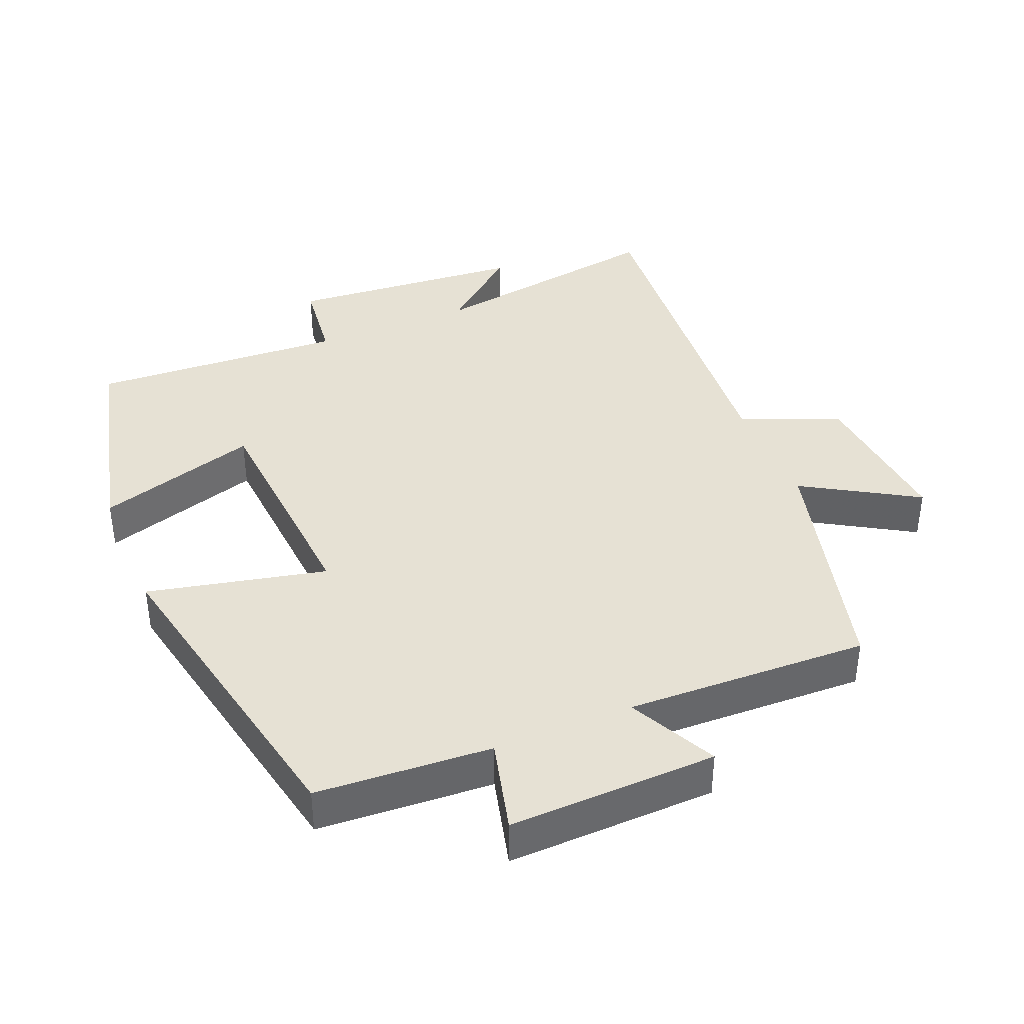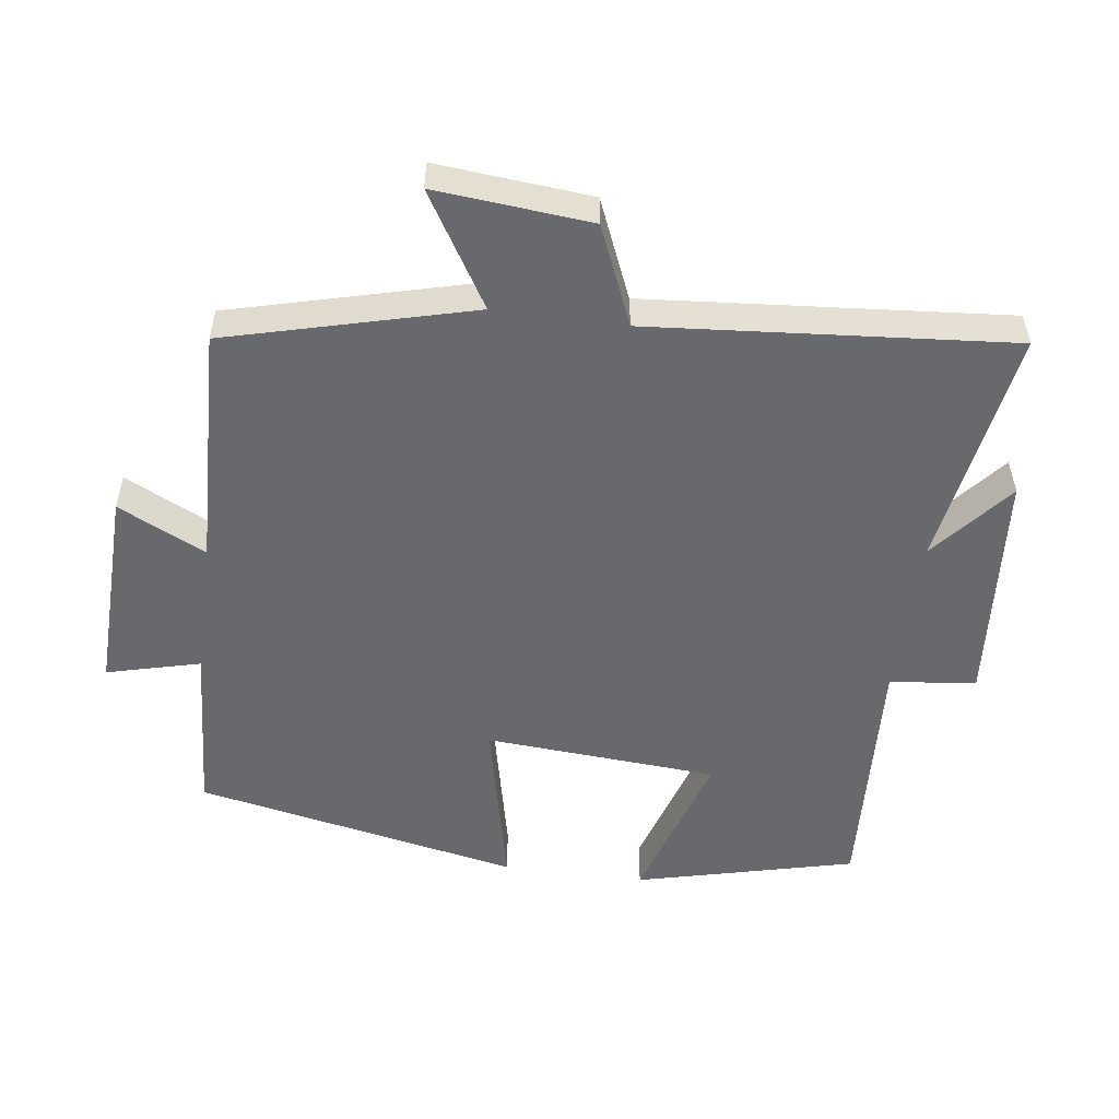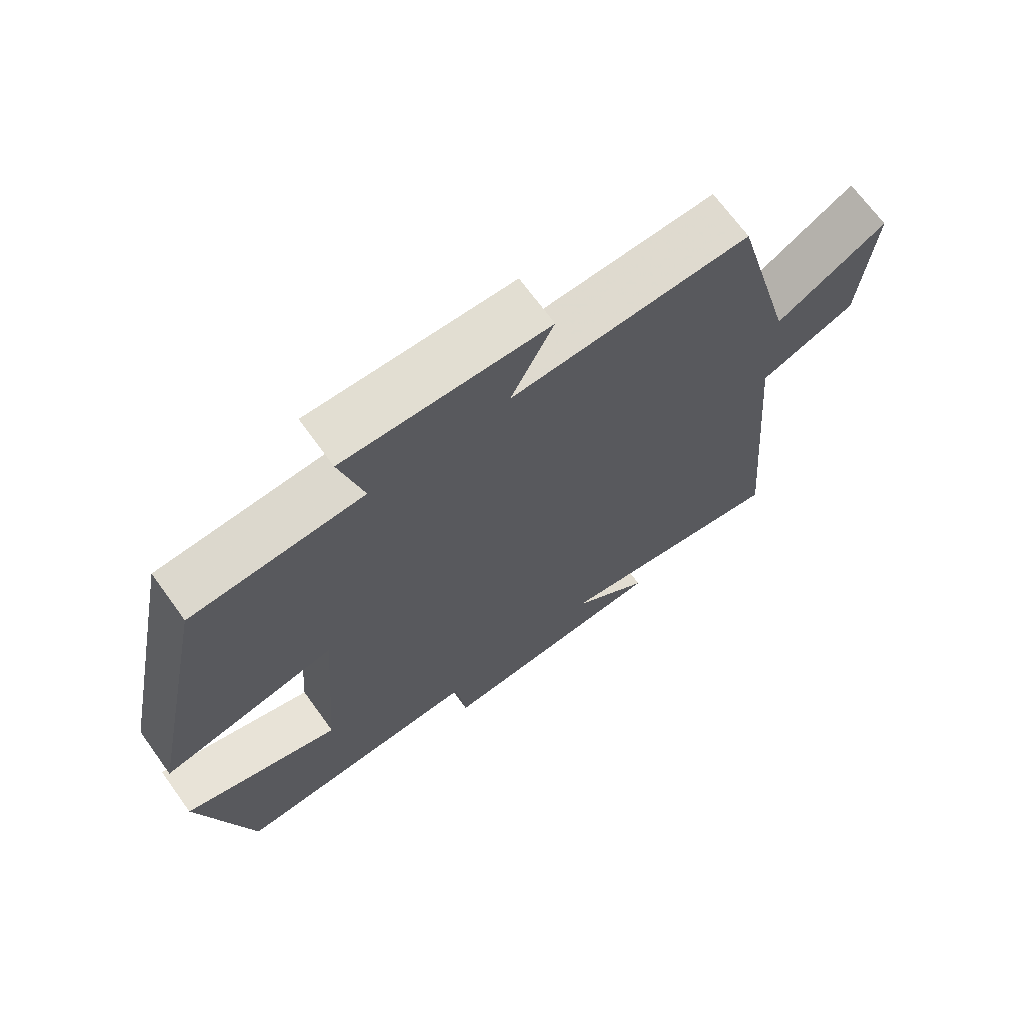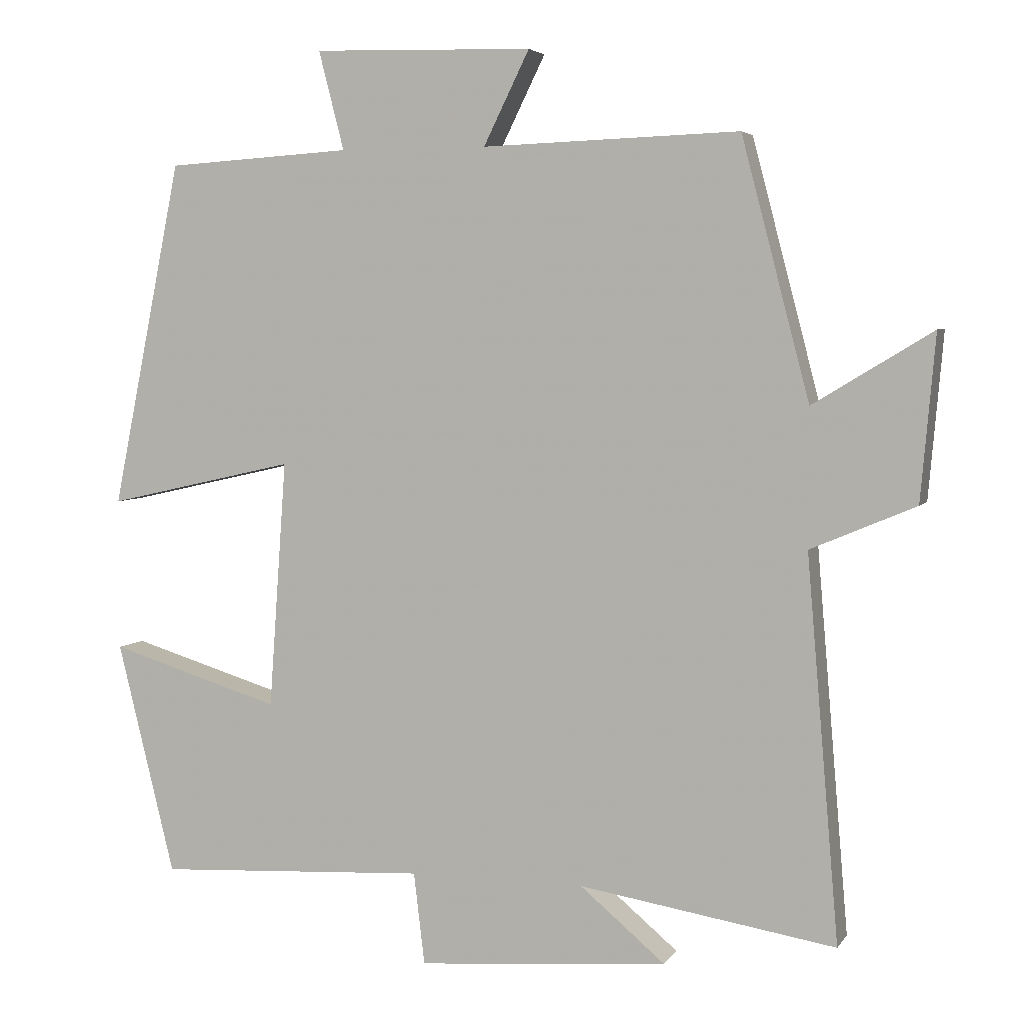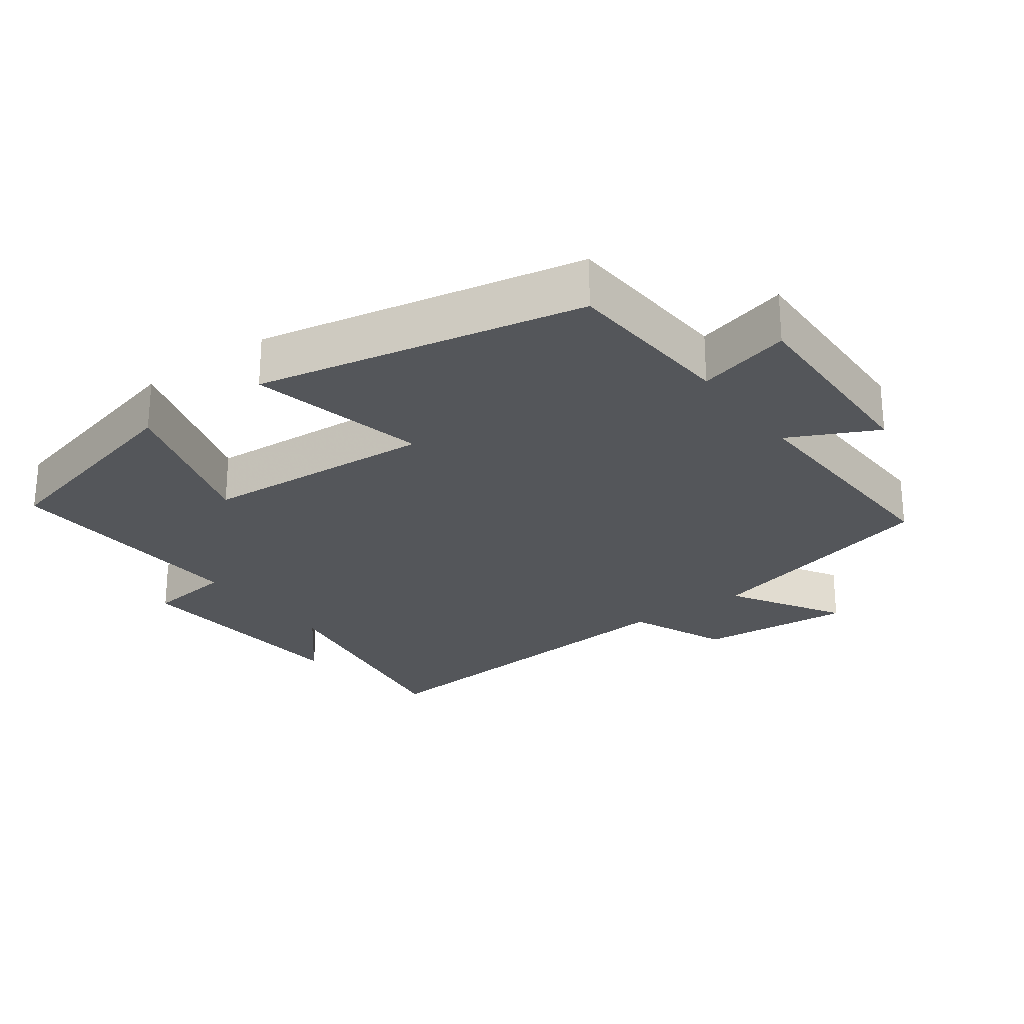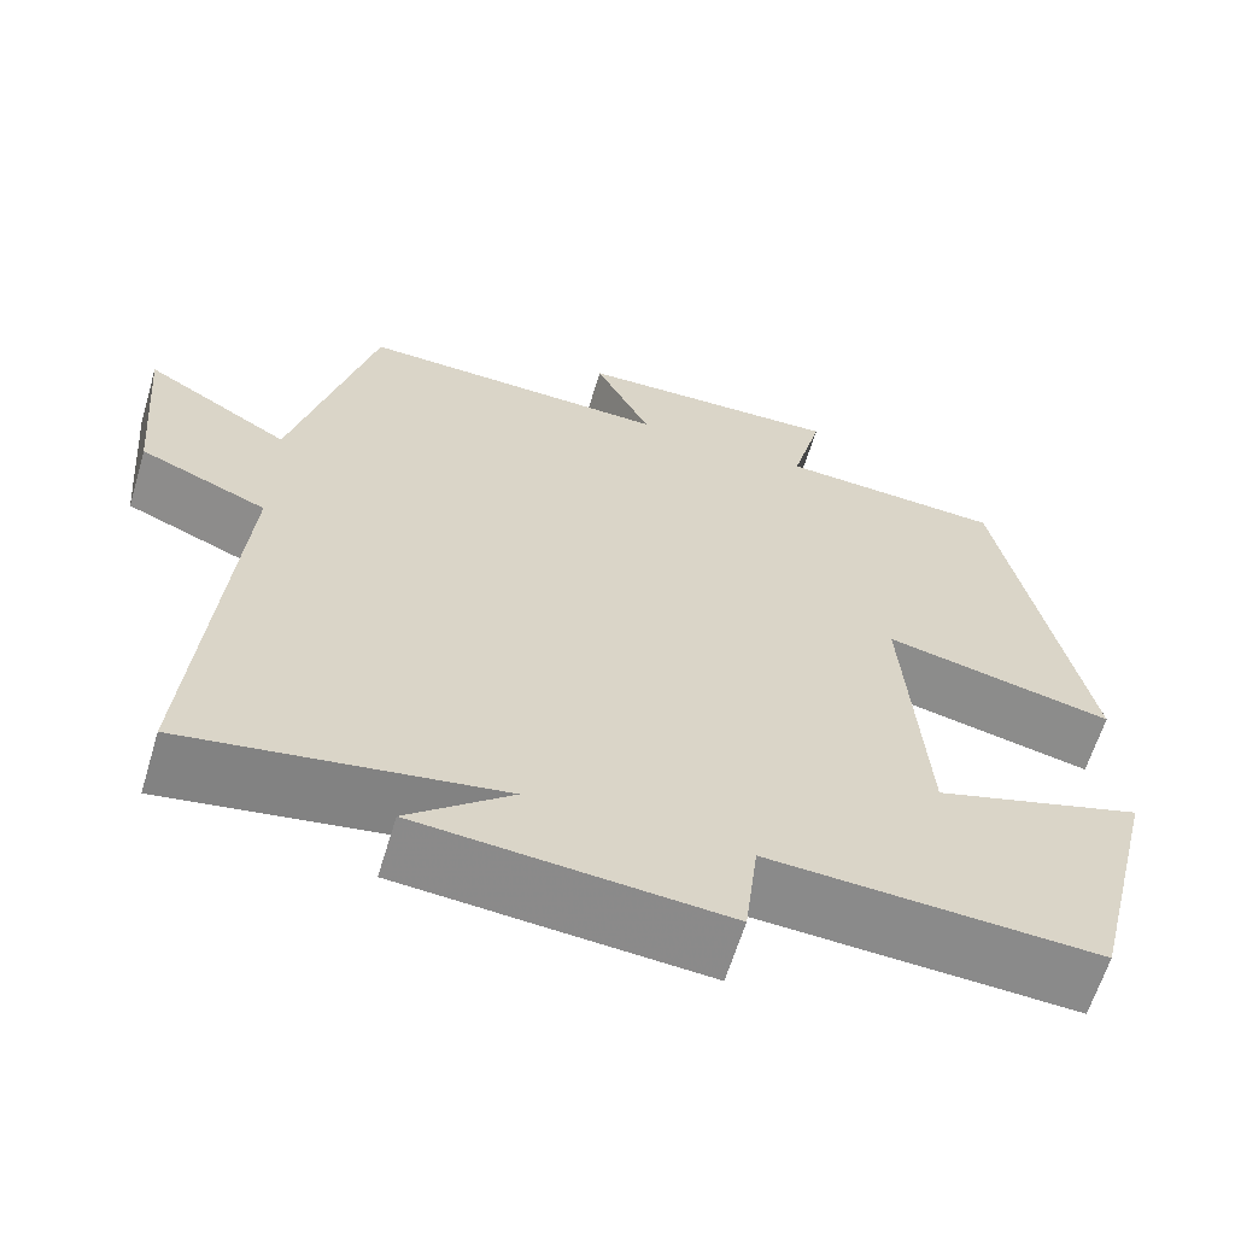
<metadata>
{"format":"obj","ext":"obj","renderer":"f3d","projection":"perspective","resolution":1024,"background":"white","views":[{"elev":39.2,"azim":-22.6,"up":"+Y"},{"elev":-52.8,"azim":82.3,"up":"+Y"},{"elev":69.3,"azim":-35.9,"up":"+Z"},{"elev":4.4,"azim":18.1,"up":"+Z"},{"elev":-25.6,"azim":-53.7,"up":"+Y"},{"elev":-62.9,"azim":163.2,"up":"+Z"}]}
</metadata>
<code>
v 0.407 0.07 0.512
v 0.5 0.07 0.156
v 0.664 0.07 0.255
v 0.644 0.07 0.029
v 0.5 0.07 -0.032
v 0.544 0.07 -0.557
v 0.192 0.07 -0.5
v 0.309 0.07 -0.598
v -0.035 0.07 -0.626
v -0.05 0.07 -0.5
v -0.421 0.07 -0.52
v -0.5 0.07 -0.201
v -0.265 0.07 -0.273
v -0.241 0.07 0.067
v -0.5 0.07 0.009
v -0.404 0.07 0.484
v -0.15 0.07 0.5
v -0.185 0.07 0.636
v 0.117 0.07 0.628
v 0.054 0.07 0.5
v 0.407 0 0.512
v 0.5 0 0.156
v 0.664 0 0.255
v 0.644 0 0.029
v 0.5 0 -0.032
v 0.544 0 -0.557
v 0.192 0 -0.5
v 0.309 0 -0.598
v -0.035 0 -0.626
v -0.05 0 -0.5
v -0.421 0 -0.52
v -0.5 0 -0.201
v -0.265 0 -0.273
v -0.241 0 0.067
v -0.5 0 0.009
v -0.404 0 0.484
v -0.15 0 0.5
v -0.185 0 0.636
v 0.117 0 0.628
v 0.054 0 0.5
f 17 18 19 20
f 15 16 17 20
f 14 15 20 1
f 13 14 1 2
f 10 11 12 13
f 10 13 2
f 7 8 9 10
f 7 10 2 3
f 5 6 7
f 5 7 3
f 3 4 5
f 40 39 38 37
f 40 37 36 35
f 21 40 35 34
f 22 21 34 33
f 33 32 31 30
f 22 33 30
f 30 29 28 27
f 23 22 30 27
f 27 26 25
f 23 27 25
f 25 24 23
f 1 21 22 2
f 2 22 23 3
f 3 23 24 4
f 4 24 25 5
f 5 25 26 6
f 6 26 27 7
f 7 27 28 8
f 8 28 29 9
f 9 29 30 10
f 10 30 31 11
f 11 31 32 12
f 12 32 33 13
f 13 33 34 14
f 14 34 35 15
f 15 35 36 16
f 16 36 37 17
f 17 37 38 18
f 18 38 39 19
f 19 39 40 20
f 20 40 21 1

</code>
